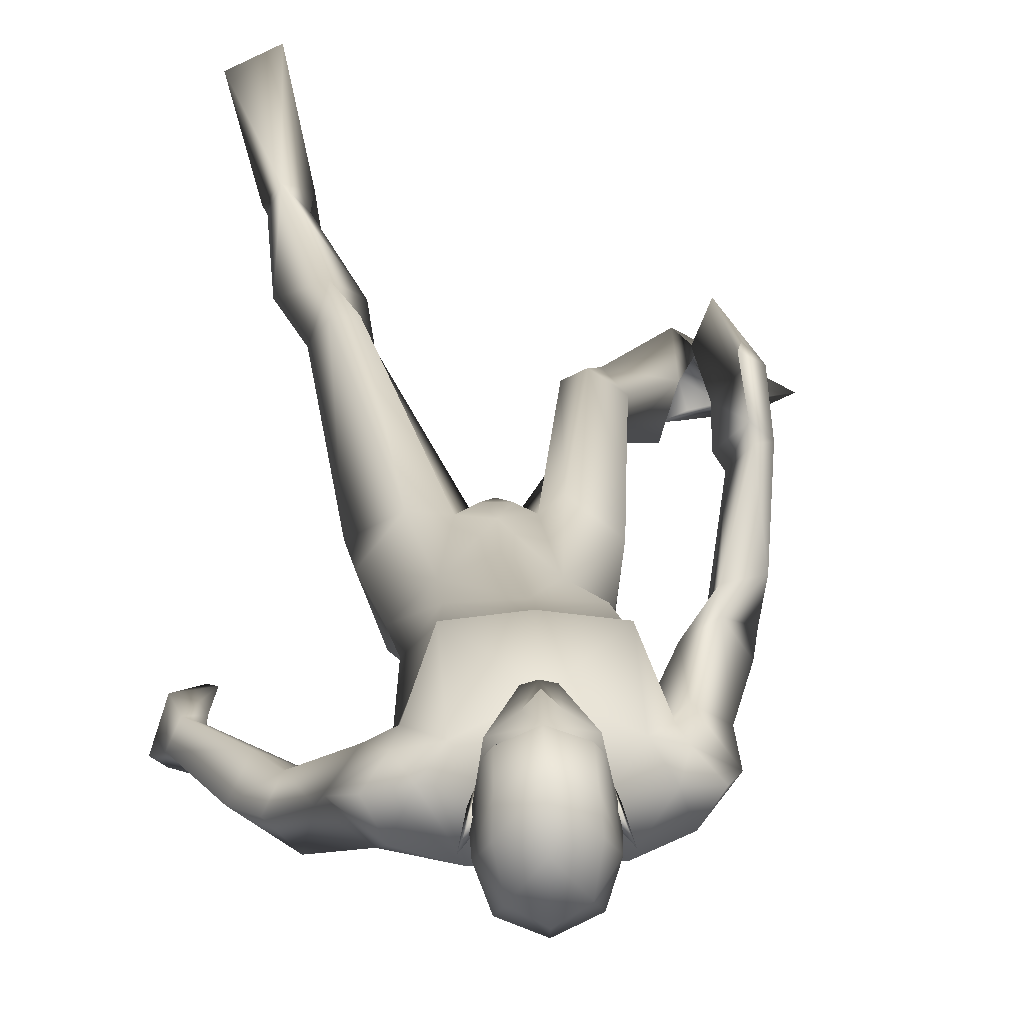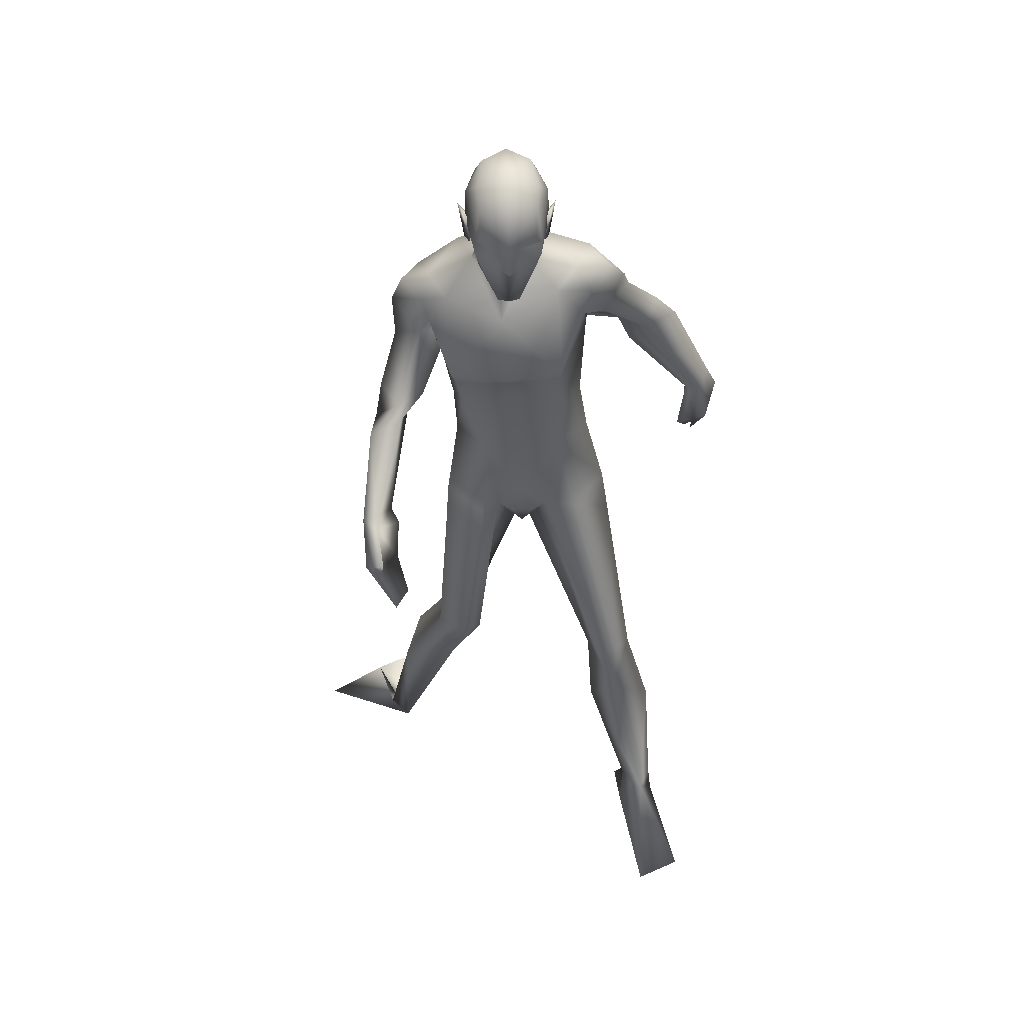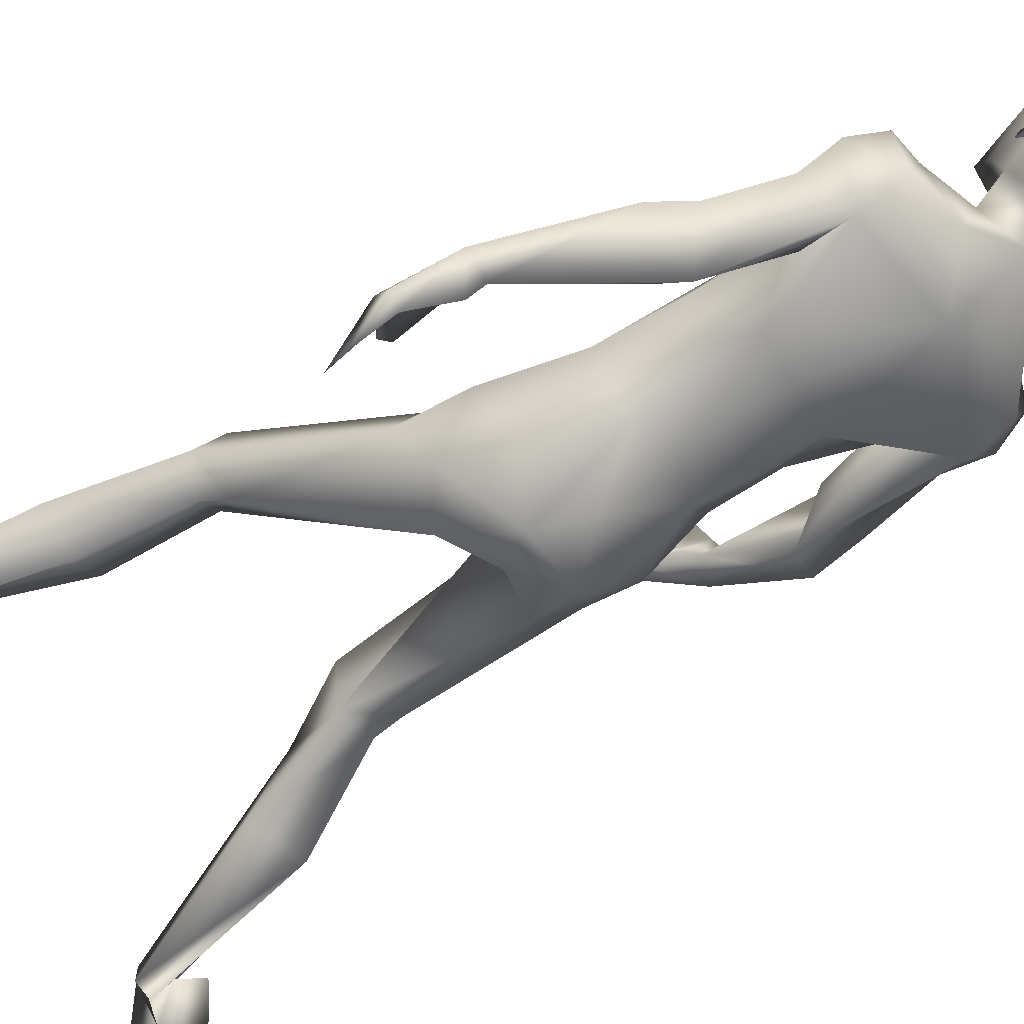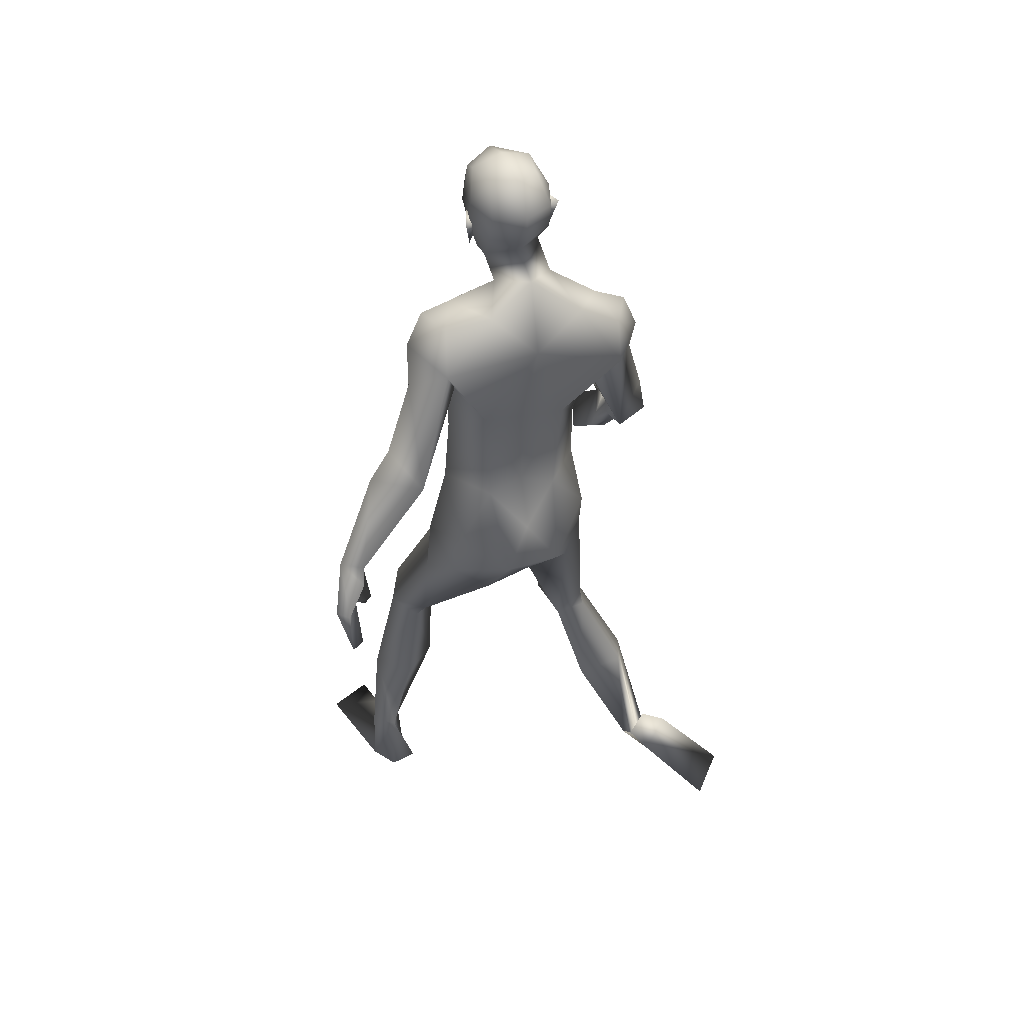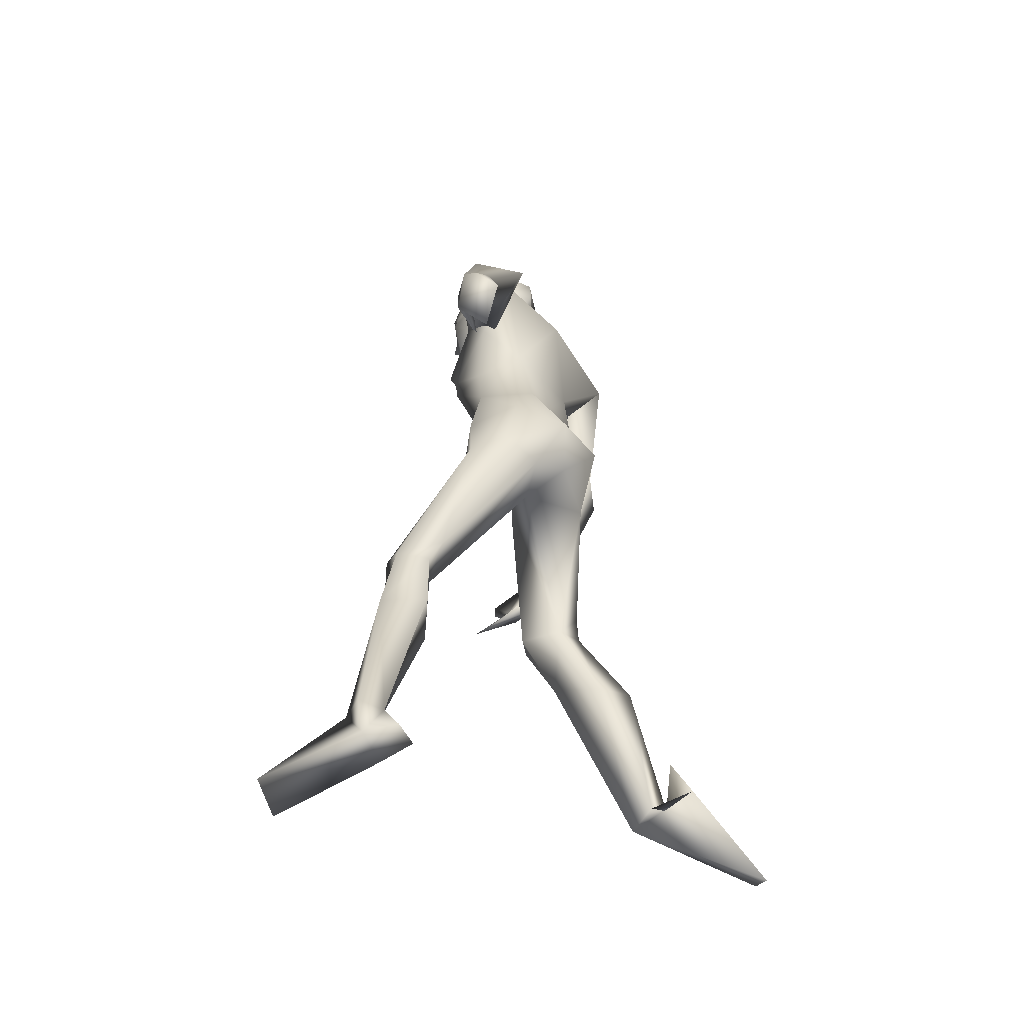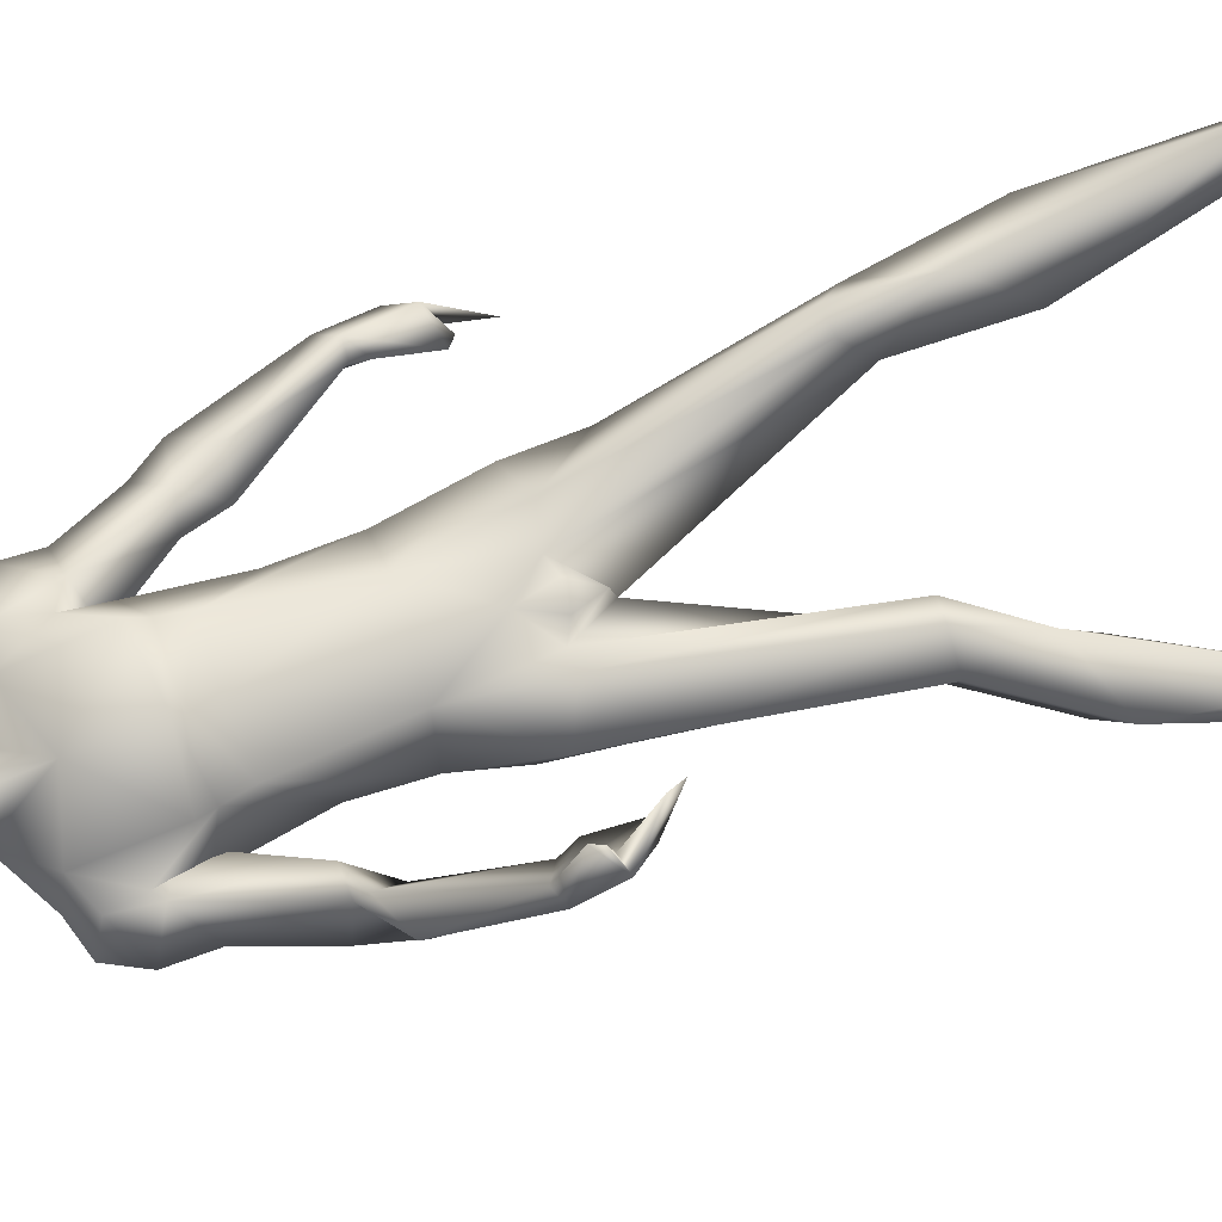
<metadata>
{"format":"obj","ext":"obj","renderer":"f3d","projection":"perspective","resolution":1024,"background":"white","views":[{"elev":26.5,"azim":178.3,"up":"+Z"},{"elev":44.0,"azim":-0.6,"up":"+Y"},{"elev":-57.2,"azim":124.8,"up":"+Z"},{"elev":50.3,"azim":161.3,"up":"+Y"},{"elev":-50.9,"azim":127.7,"up":"+Y"},{"elev":78.8,"azim":-104.6,"up":"+Z"}]}
</metadata>
<code>
o Man_Body
v 0.001877 4.322 -0.1918
v 0.2555 4.248 -0.2095
v -0.2418 4.225 -0.2252
v 0.5087 4.208 0.1265
v -0.5063 4.16 0.09424
v 0.2765 4.166 0.334
v -0.2819 4.14 0.3163
v -0.00513 4.139 0.4476
v -0.1147 5.638 -0.2119
v 0.1774 5.918 -0.04985
v -0.4734 5.836 -0.09028
v 0.2477 5.741 0.4311
v -0.5584 5.648 0.3838
v -0.1546 5.55 0.5455
v 0.2726 5.078 0.6113
v -0.4913 5.006 0.5627
v -0.1126 5.043 0.6346
v -0.05216 4.894 -0.09352
v 0.2385 4.922 -0.0722
v -0.3433 4.867 -0.1092
v 0.4421 4.657 0.2105
v -0.5279 4.565 0.1487
v 0.2567 4.905 0.6056
v -0.4431 4.839 0.561
v -0.09728 4.895 0.6132
v 0.2842 5.179 0.6669
v -0.5285 5.102 0.6151
v -0.1196 5.095 0.6695
v -0.1571 6.063 0.07206
v 0.04332 5.939 0.2988
v -0.3709 5.931 0.2812
v -0.1669 5.796 0.4302
v 0.6274 2.299 0.8033
v -0.3556 2.139 0.3713
v 0.8901 2.196 0.5952
v -0.6933 2.119 0.2795
v 0.1906 3.572 0.3506
v -0.1906 3.572 0.3506
v 0.008951 3.316 0.04506
v 0.3014 3.21 -0.2789
v -0.3672 3.28 -0.2159
v 1.149 0.4499 0.6117
v -1.183 0.5038 -0.1933
v 0.9857 0.4227 0.5172
v -1.078 0.515 -0.3523
v 0.9184 0.442 0.6145
v -0.975 0.4978 -0.2936
v 1.069 0.4512 0.7851
v -1.04 0.442 -0.08271
v 0.4413 5.459 0.3435
v -0.693 5.353 0.2713
v 0.08352 6.122 0.3954
v -0.3171 6.156 0.3991
v -0.1268 5.967 0.5723
v -0.1047 6.287 0.1784
v 0.6021 5.394 0.2197
v -0.7573 5.298 0.3322
v 0.4944 5.847 0.01055
v -0.7679 5.617 -0.08825
v 0.4815 5.686 0.3564
v -0.7406 5.552 0.2799
v 0.548 5.573 -0.1724
v -0.7532 5.359 -0.2097
v 0.797 5.455 -0.03964
v -0.9548 5.133 0.1255
v 0.6035 5.84 0.2469
v -0.8907 5.633 0.1362
v 0.381 5.849 0.2938
v -0.685 5.715 0.1824
v 0.4752 5.231 0.1417
v -0.5417 5.204 0.1461
v 0.9483 4.919 -0.189
v -0.9431 4.607 0.3616
v 1.04 5.112 -0.2985
v -1.083 4.659 0.1735
v 0.877 4.952 -0.5932
v 0.749 4.951 -0.2603
v -0.7594 4.633 0.2549
v 1.439 4.115 -0.3761
v -1.233 3.824 0.8183
v 1.508 4.234 -0.4902
v -1.189 3.762 0.6564
v 1.355 4.237 -0.5861
v -1.02 3.823 0.675
v 1.334 4.116 -0.4181
v -1.136 3.878 0.8392
v 1.087 4.685 -0.2211
v -1.162 4.403 0.4563
v 1.2 4.923 -0.3563
v -1.132 4.348 0.1666
v -0.8739 4.394 0.0166
v 0.8466 4.706 -0.3182
v -0.9397 4.535 0.4852
v 0 3.378 -0.3308
v 0.6493 3.649 0.1155
v -0.5883 3.653 0.2553
v -0 3.748 0.418
v 0.5064 3.786 -0.2319
v -0.5338 3.779 -0.1091
v 0.1979 3.639 -0.4958
v -0.1979 3.639 -0.4958
v 0.4199 3.543 0.3615
v -0.3143 3.555 0.4387
v 0 3.893 -0.3341
v 0.5472 3.38 -0.1673
v -0.5592 3.429 -0.009116
v 0.7846 1.799 0.7833
v -0.5808 1.699 0.2449
v 1.085 1.456 0.543
v -1.001 1.465 0.05891
v 0.8599 1.504 0.2935
v -0.8924 1.604 -0.2311
v 0.6062 1.446 0.5257
v -0.5782 1.467 -0.1665
v 0.7334 2.141 0.409
v -0.6417 2.173 0.04126
v -0.1115 6.836 0.5723
v -0.1048 6.705 0.8207
v -0.1031 6.461 0.8953
v -0.1035 6.404 0.8821
v -0.02321 6.271 0.8655
v -0.1851 6.271 0.8701
v -0.106 5.946 0.8184
v -0.03109 5.951 0.7985
v -0.1819 5.951 0.8027
v 0.1177 6.32 0.7821
v -0.3302 6.32 0.7947
v 0.1249 6.401 0.7367
v -0.3398 6.401 0.7497
v 0.08932 6.656 0.7286
v -0.3039 6.657 0.7396
v 0.09672 6.751 0.586
v -0.319 6.751 0.5977
v 0.04604 6.799 0.3421
v -0.2819 6.8 0.3513
v 0.1693 6.6 0.4095
v -0.4018 6.601 0.4255
v 0.1768 6.392 0.4343
v -0.4085 6.393 0.4506
v -0.1262 6.447 0.06956
v -0.1255 6.64 0.08386
v -0.1207 6.822 0.2473
v 1.194 0.05983 0.5078
v -1.297 0.7208 -0.4116
v 1.068 0.1026 0.304
v -1.101 0.8634 -0.3889
v 0.9057 0.05238 0.5957
v -1.086 0.5849 -0.5789
v 1.061 -0.102 1.382
v -1.556 -0.03789 -0.8196
v 1.381 -0.08415 1.235
v -1.769 0.155 -0.6138
v 0.8696 0.101 0.3456
v -0.9479 0.7857 -0.4964
v -0.1044 6.226 0.8606
v -0.1014 6.273 0.9636
v 0.08361 6.453 0.822
v -0.2936 6.454 0.8325
v 0.2244 6.471 0.3565
v -0.4601 6.473 0.3756
v 0.1719 6.456 0.5101
v -0.3992 6.457 0.5261
v 0.1501 6.251 0.5191
v -0.3775 6.252 0.5338
v 0.1806 6.228 0.4209
v -0.4135 6.229 0.4375
v 0.1052 6.365 0.4547
v -0.3359 6.365 0.467
v 0.09472 6.393 0.2257
v -0.3382 6.394 0.2378
v 0.09005 6.618 0.1735
v -0.3358 6.619 0.1854
v 0.6841 2.312 0.3247
v -0.6126 2.368 0.03394
v 0.7783 2.314 0.7969
v -0.4911 2.139 0.4397
v 0.5612 2.126 0.5507
v -0.4283 2.112 0.06767
v 1.613 3.928 -0.6919
v -1.082 3.448 0.8442
v 1.52 3.769 -0.4522
v -1.211 3.577 1.085
v 1.549 3.665 -0.8629
v -0.8987 3.291 1.055
v 1.431 3.454 -0.6624
v -0.9786 3.396 1.339
v 1.351 3.66 -0.4667
v -1.092 3.647 1.233
v 1.53 3.921 -0.7586
v -0.979 3.468 0.8583
v 1.428 3.774 -0.5069
v -1.111 3.617 1.094
v 1.381 4.147 -0.6684
v -0.9678 3.721 0.7254
v 1.326 4.016 -0.4305
v -1.118 3.835 0.9285
v 1.293 3.704 -0.4549
v -1.068 3.714 1.215
v 0.7078 3.237 0.05972
v -0.6144 3.254 0.3238
v -0.3149 6.074 0.562
v 0.08865 6.073 0.5507
v -0.07785 3.527 0.3904
v 0.07785 3.527 0.3904
v -0 3.354 0.3296
v -0.971 5.415 0.07179
v 0.747 5.671 0.1386
v 0.3641 5.295 0.1316
v -0.6583 5.124 0.06955
f 50 26 15
f 16 27 51
f 68 30 12
f 13 31 69
f 50 12 26
f 27 13 51
f 10 58 62
f 63 59 11
f 60 66 68
f 69 67 61
f 9 62 19
f 20 63 9
f 19 18 9
f 9 18 20
f 10 62 9
f 9 63 11
f 68 12 60
f 61 13 69
f 98 4 95
f 96 5 99
f 98 2 4
f 5 3 99
f 72 87 89
f 90 88 73
f 72 89 74
f 75 90 73
f 77 92 72
f 73 93 78
f 92 87 72
f 73 88 93
f 37 102 6
f 7 103 38
f 39 94 40
f 41 94 39
f 104 1 2
f 3 1 104
f 95 105 98
f 99 106 96
f 100 98 105
f 106 99 101
f 100 104 2
f 3 104 101
f 2 98 100
f 101 99 3
f 6 102 95
f 96 103 7
f 95 4 6
f 7 5 96
f 107 175 33
f 34 176 108
f 177 173 115
f 116 174 178
f 173 35 115
f 116 36 174
f 118 132 117
f 117 133 118
f 132 134 117
f 117 135 133
f 134 142 117
f 117 142 135
f 149 151 48
f 49 152 150
f 145 153 44
f 45 154 146
f 120 156 121
f 122 156 120
f 121 156 155
f 155 156 122
f 54 124 123
f 123 125 54
f 155 123 121
f 122 123 155
f 123 124 121
f 122 125 123
f 147 143 151
f 152 144 148
f 147 151 149
f 150 152 148
f 143 147 145
f 146 148 144
f 147 153 145
f 146 154 148
f 44 153 147
f 148 154 45
f 44 147 46
f 47 148 45
f 48 151 143
f 144 152 49
f 48 143 42
f 43 144 49
f 48 46 147
f 148 47 49
f 48 147 149
f 150 148 49
f 44 42 143
f 144 43 45
f 44 143 145
f 146 144 45
f 130 136 132
f 133 137 131
f 136 134 132
f 133 135 137
f 119 130 118
f 118 131 119
f 121 126 120
f 120 127 122
f 126 128 120
f 120 129 127
f 107 33 177
f 178 34 108
f 107 177 113
f 114 178 108
f 48 107 113
f 114 108 49
f 48 113 46
f 47 114 49
f 113 177 115
f 116 178 114
f 113 115 111
f 112 116 114
f 46 113 111
f 112 114 47
f 46 111 44
f 45 112 47
f 111 115 109
f 110 116 112
f 115 35 109
f 110 36 116
f 44 111 109
f 110 112 45
f 44 109 42
f 43 110 45
f 109 35 107
f 108 36 110
f 35 175 107
f 108 176 36
f 42 109 48
f 49 110 43
f 109 107 48
f 49 108 110
f 100 105 40
f 41 106 101
f 100 40 94
f 94 41 101
f 76 83 92
f 93 84 91
f 83 85 92
f 93 86 84
f 76 92 77
f 78 93 91
f 92 85 87
f 88 86 93
f 85 79 87
f 88 80 86
f 89 81 83
f 84 82 90
f 89 83 76
f 91 84 90
f 74 89 76
f 91 90 75
f 87 79 81
f 82 80 88
f 87 81 89
f 90 82 88
f 56 60 50
f 51 61 57
f 60 12 50
f 51 13 61
f 56 77 72
f 73 78 57
f 62 64 76
f 91 65 63
f 64 74 76
f 91 75 65
f 64 56 72
f 73 57 65
f 64 72 74
f 75 73 65
f 10 68 58
f 59 69 11
f 68 66 58
f 59 67 69
f 10 29 30
f 31 29 11
f 10 30 68
f 69 31 11
f 15 23 21
f 22 24 16
f 30 29 55
f 55 29 31
f 30 55 52
f 53 55 31
f 32 30 52
f 53 31 32
f 32 52 54
f 54 53 32
f 12 30 14
f 14 31 13
f 30 32 14
f 14 32 31
f 26 12 14
f 14 13 27
f 26 14 28
f 28 14 27
f 15 26 28
f 28 27 16
f 15 28 17
f 17 28 16
f 23 15 17
f 17 16 24
f 23 17 25
f 25 17 24
f 6 23 25
f 25 24 7
f 6 25 8
f 8 25 7
f 4 21 23
f 24 22 5
f 4 23 6
f 7 24 5
f 2 19 4
f 5 20 3
f 19 21 4
f 5 22 20
f 1 18 19
f 18 1 20
f 2 1 19
f 20 1 3
f 130 157 128
f 129 158 131
f 157 120 128
f 129 120 158
f 120 157 119
f 119 158 120
f 157 130 119
f 119 131 158
f 138 128 126
f 127 129 139
f 52 55 140
f 140 55 53
f 9 29 10
f 11 29 9
f 141 142 134
f 135 142 141
f 128 138 136
f 137 139 129
f 136 130 128
f 129 131 137
f 118 130 132
f 133 131 118
f 6 8 97
f 97 8 7
f 97 37 6
f 7 38 97
f 159 167 161
f 162 168 160
f 161 167 163
f 164 168 162
f 163 167 165
f 166 168 164
f 165 167 159
f 160 168 166
f 140 169 52
f 53 170 140
f 169 138 52
f 53 139 170
f 136 171 134
f 135 172 137
f 171 141 134
f 135 141 172
f 105 173 40
f 41 174 106
f 177 40 173
f 174 41 178
f 181 187 191
f 192 188 182
f 181 191 185
f 186 192 182
f 179 183 189
f 190 184 180
f 79 195 197
f 198 196 80
f 195 79 85
f 86 80 196
f 81 193 83
f 84 194 82
f 81 179 189
f 190 180 82
f 81 189 193
f 194 190 82
f 195 191 197
f 198 192 196
f 191 187 197
f 198 188 192
f 183 185 191
f 192 186 184
f 183 191 189
f 190 192 184
f 181 79 197
f 198 80 182
f 181 197 187
f 188 198 182
f 179 181 183
f 184 182 180
f 181 185 183
f 184 186 182
f 175 102 33
f 34 103 176
f 102 37 33
f 34 38 103
f 39 177 37
f 38 178 39
f 177 33 37
f 38 34 178
f 40 177 39
f 39 178 41
f 141 171 169
f 170 172 141
f 141 169 140
f 140 170 141
f 138 169 136
f 137 170 139
f 169 171 136
f 137 172 170
f 161 165 159
f 160 166 162
f 161 163 165
f 166 164 162
f 195 85 83
f 84 86 196
f 83 193 195
f 196 194 84
f 189 191 195
f 196 192 190
f 195 193 189
f 190 194 196
f 81 79 181
f 182 80 82
f 181 179 81
f 82 180 182
f 35 199 175
f 95 199 105
f 200 36 176
f 200 96 106
f 174 36 200
f 200 106 174
f 103 96 200
f 200 176 103
f 102 175 199
f 199 95 102
f 173 105 199
f 199 35 173
f 125 201 54
f 201 53 54
f 52 202 54
f 202 124 54
f 138 126 202
f 202 52 138
f 139 53 201
f 201 127 139
f 124 202 126
f 126 121 124
f 127 201 125
f 125 122 127
f 204 37 97
f 97 38 203
f 206 67 59
f 206 65 57
f 66 207 58
f 64 207 56
f 60 56 207
f 207 66 60
f 61 67 206
f 206 57 61
f 62 58 207
f 207 64 62
f 63 65 206
f 206 59 63
f 50 208 56
f 208 77 56
f 76 77 208
f 208 62 76
f 15 21 70
f 70 50 15
f 62 70 19
f 70 21 19
f 209 22 16
f 16 51 209
f 63 20 209
f 20 22 209
f 71 78 91
f 91 63 71
f 51 57 71
f 57 78 71
f 51 63 209
f 51 71 63
f 50 70 62
f 50 62 208
f 94 101 100
f 100 101 104
f 97 203 204
f 204 203 205
f 205 37 204
f 38 205 203
f 37 205 39
f 205 38 39

</code>
